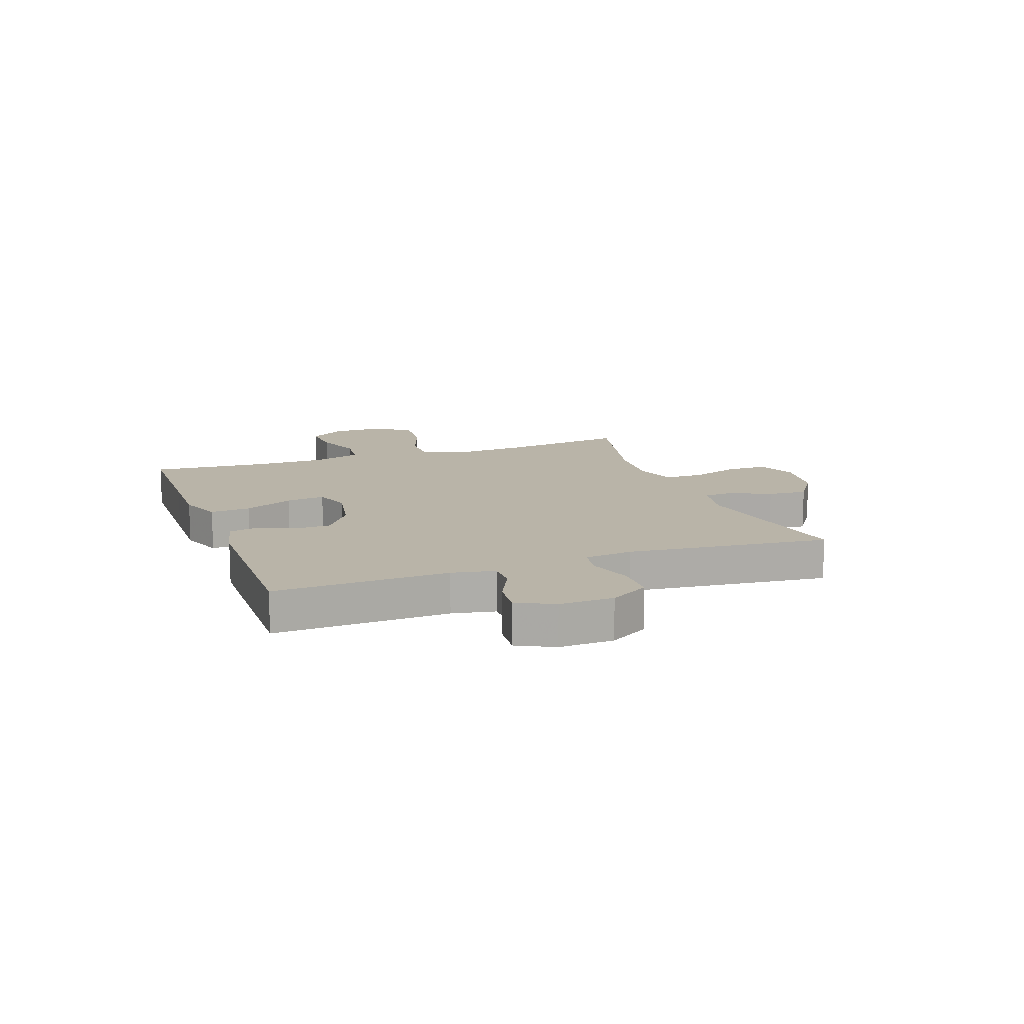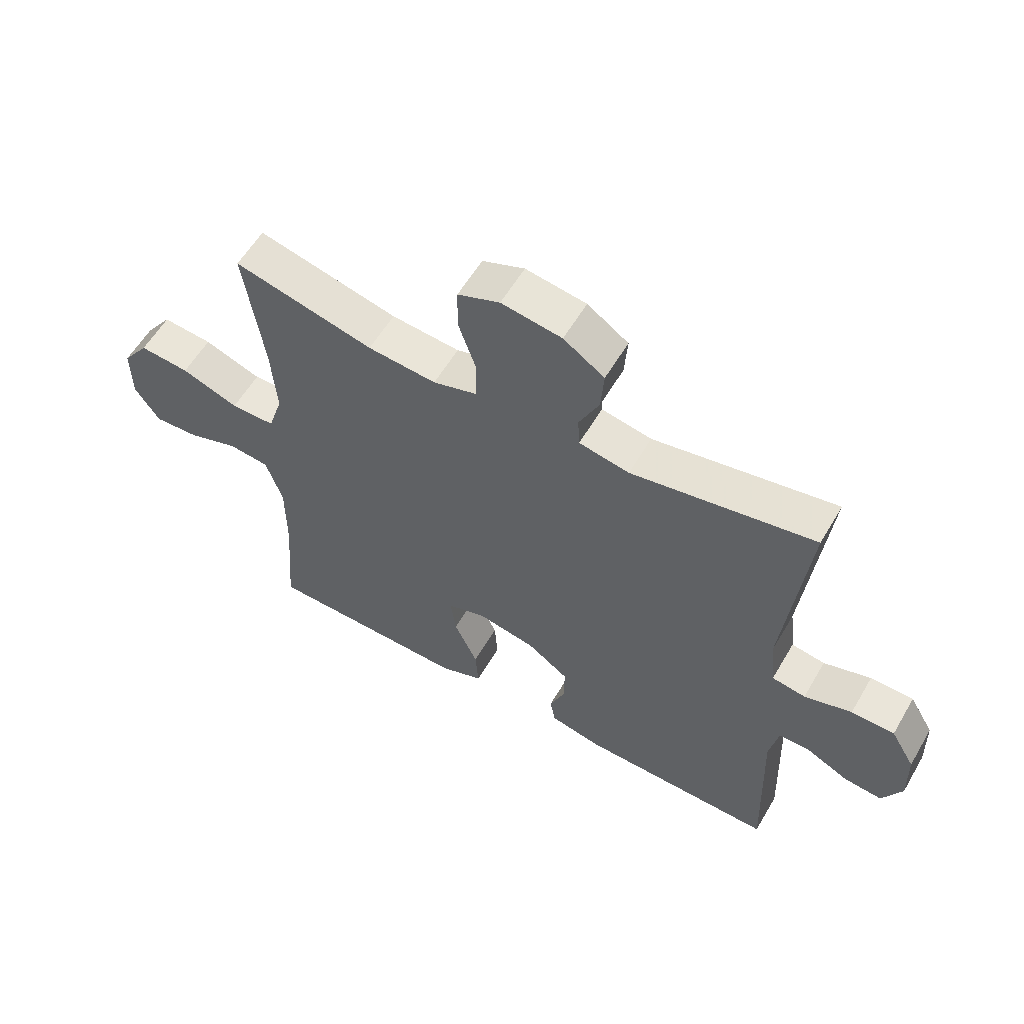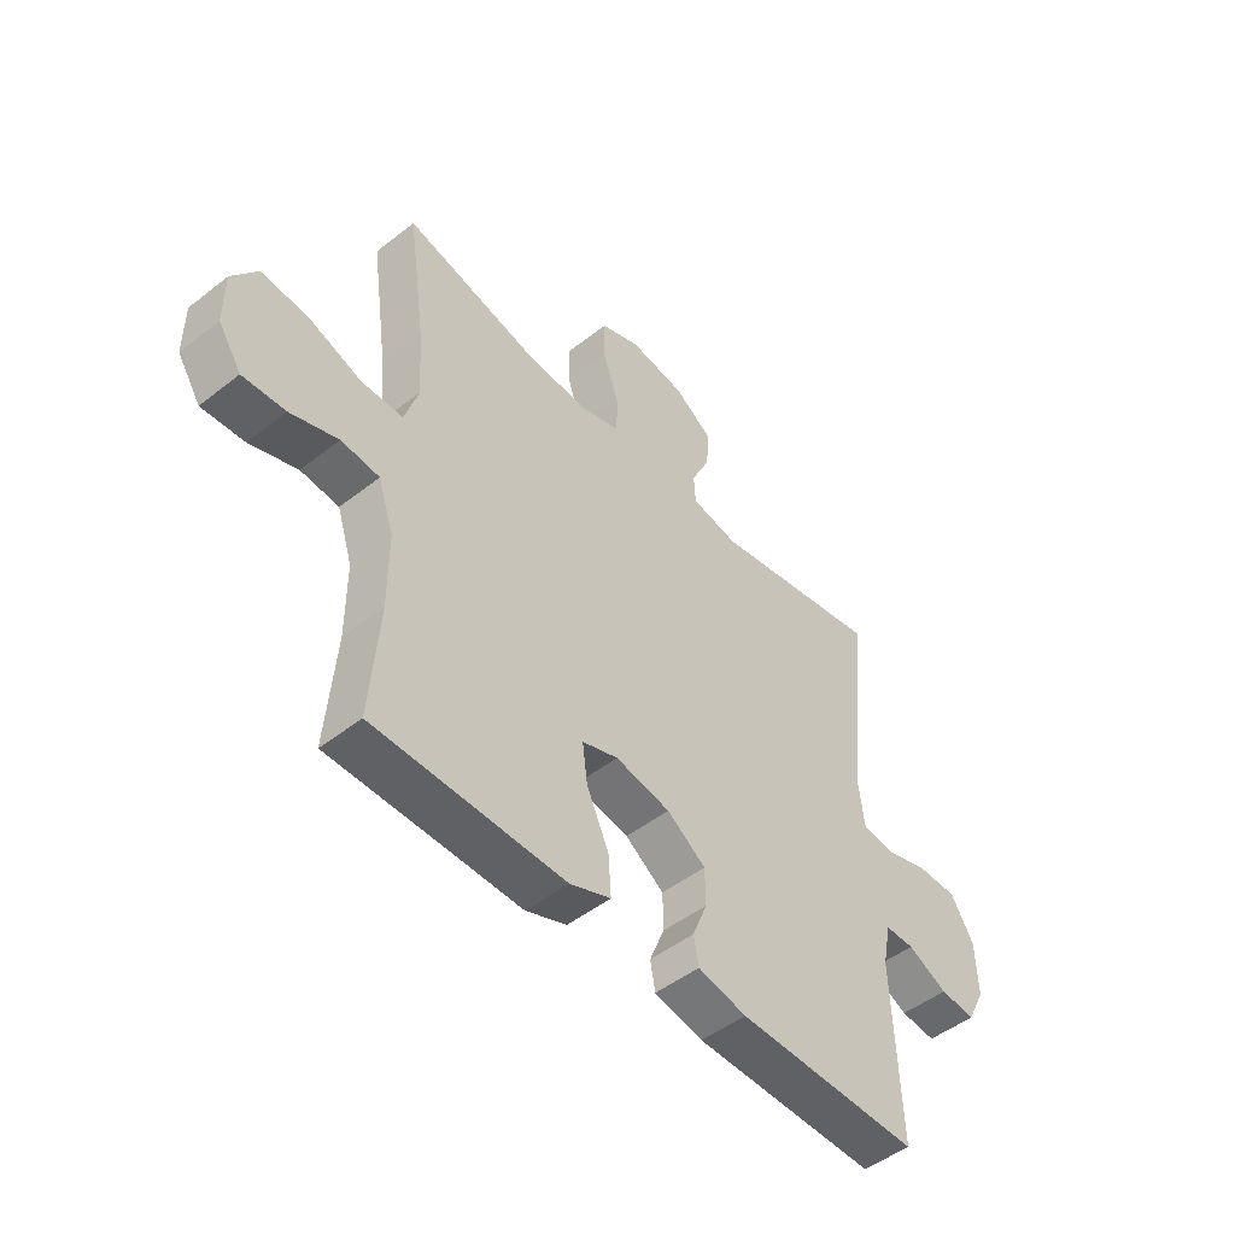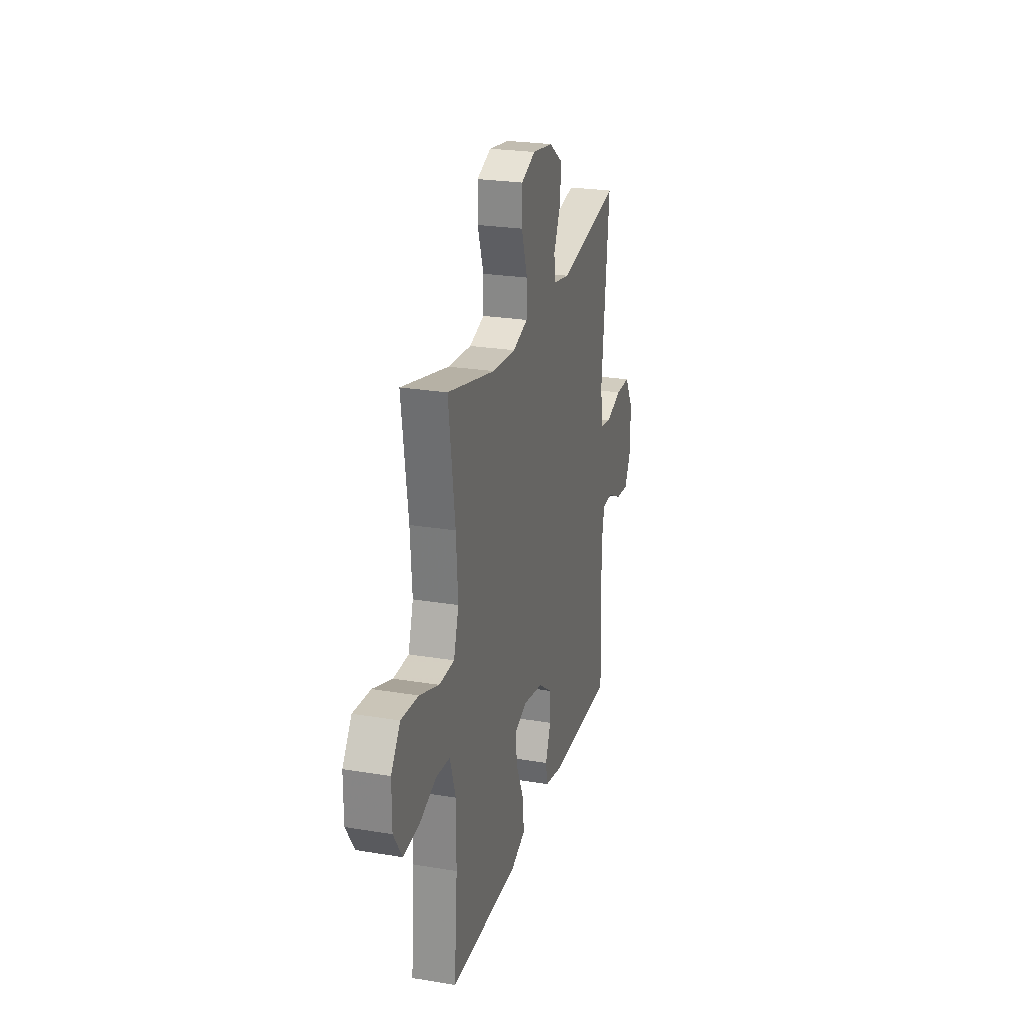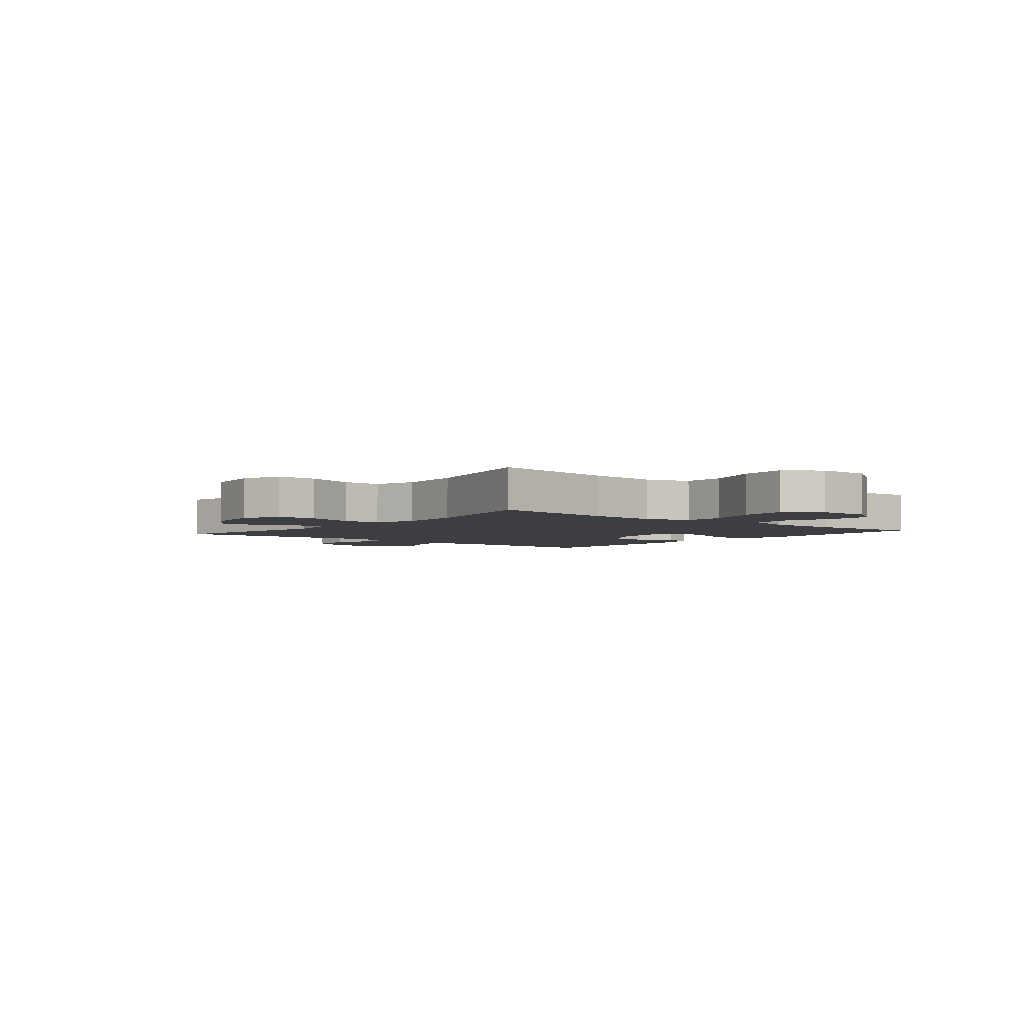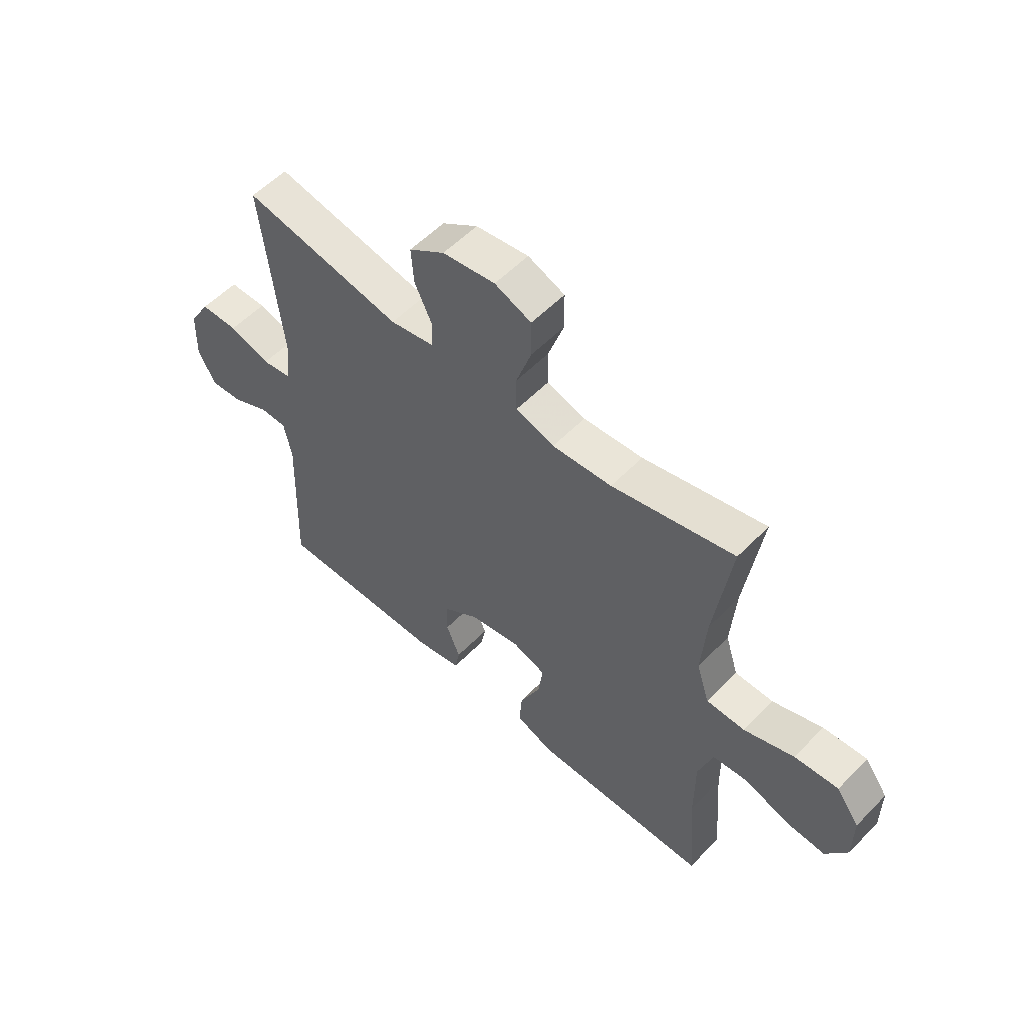
<metadata>
{"format":"obj","ext":"obj","renderer":"f3d","projection":"perspective","resolution":1024,"background":"white","views":[{"elev":13.2,"azim":-109.9,"up":"+Y"},{"elev":58.2,"azim":-149.8,"up":"+Z"},{"elev":-49.0,"azim":131.0,"up":"+Z"},{"elev":24.7,"azim":105.2,"up":"+Z"},{"elev":-3.6,"azim":50.5,"up":"+Y"},{"elev":55.6,"azim":43.2,"up":"+Z"}]}
</metadata>
<code>
v -0.5 0.07 0.5
v -0.191 0.07 0.443
v -0.106 0.07 0.459
v -0.103 0.07 0.511
v -0.137 0.07 0.582
v -0.142 0.07 0.652
v -0.073 0.07 0.699
v 0.029 0.07 0.714
v 0.1 0.07 0.686
v 0.101 0.07 0.614
v 0.071 0.07 0.526
v 0.072 0.07 0.457
v 0.147 0.07 0.434
v 0.263 0.07 0.443
v 0.5 0.07 0.5
v 0.468 0.07 0.274
v 0.459 0.07 0.149
v 0.484 0.07 0.07
v 0.559 0.07 0.069
v 0.656 0.07 0.104
v 0.741 0.07 0.111
v 0.786 0.07 0.049
v 0.786 0.07 -0.044
v 0.744 0.07 -0.108
v 0.667 0.07 -0.103
v 0.581 0.07 -0.073
v 0.512 0.07 -0.08
v 0.484 0.07 -0.166
v 0.484 0.07 -0.298
v 0.5 0.07 -0.5
v 0.276 0.07 -0.503
v 0.156 0.07 -0.505
v 0.082 0.07 -0.476
v 0.087 0.07 -0.405
v 0.127 0.07 -0.318
v 0.136 0.07 -0.249
v 0.071 0.07 -0.227
v -0.028 0.07 -0.246
v -0.098 0.07 -0.295
v -0.099 0.07 -0.36
v -0.072 0.07 -0.427
v -0.081 0.07 -0.476
v -0.169 0.07 -0.495
v -0.5 0.07 -0.5
v -0.489 0.07 -0.192
v -0.504 0.07 -0.116
v -0.557 0.07 -0.116
v -0.629 0.07 -0.151
v -0.693 0.07 -0.157
v -0.726 0.07 -0.092
v -0.723 0.07 0.004
v -0.682 0.07 0.073
v -0.609 0.07 0.074
v -0.529 0.07 0.049
v -0.472 0.07 0.058
v -0.462 0.07 0.143
v -0.5 0 0.5
v -0.191 0 0.443
v -0.106 0 0.459
v -0.103 0 0.511
v -0.137 0 0.582
v -0.142 0 0.652
v -0.073 0 0.699
v 0.029 0 0.714
v 0.1 0 0.686
v 0.101 0 0.614
v 0.071 0 0.526
v 0.072 0 0.457
v 0.147 0 0.434
v 0.263 0 0.443
v 0.5 0 0.5
v 0.468 0 0.274
v 0.459 0 0.149
v 0.484 0 0.07
v 0.559 0 0.069
v 0.656 0 0.104
v 0.741 0 0.111
v 0.786 0 0.049
v 0.786 0 -0.044
v 0.744 0 -0.108
v 0.667 0 -0.103
v 0.581 0 -0.073
v 0.512 0 -0.08
v 0.484 0 -0.166
v 0.484 0 -0.298
v 0.5 0 -0.5
v 0.276 0 -0.503
v 0.156 0 -0.505
v 0.082 0 -0.476
v 0.087 0 -0.405
v 0.127 0 -0.318
v 0.136 0 -0.249
v 0.071 0 -0.227
v -0.028 0 -0.246
v -0.098 0 -0.295
v -0.099 0 -0.36
v -0.072 0 -0.427
v -0.081 0 -0.476
v -0.169 0 -0.495
v -0.5 0 -0.5
v -0.489 0 -0.192
v -0.504 0 -0.116
v -0.557 0 -0.116
v -0.629 0 -0.151
v -0.693 0 -0.157
v -0.726 0 -0.092
v -0.723 0 0.004
v -0.682 0 0.073
v -0.609 0 0.074
v -0.529 0 0.049
v -0.472 0 0.058
v -0.462 0 0.143
f 52 53 54
f 51 52 54
f 50 51 54
f 49 50 54
f 48 49 54
f 47 48 54
f 46 47 54 55
f 45 46 55
f 45 55 56
f 44 45 56
f 43 44 56
f 42 43 56
f 41 42 56
f 40 41 56
f 33 34 35
f 32 33 35
f 31 32 35
f 31 35 36
f 30 31 36
f 29 30 36
f 28 29 36 37
f 24 25 26
f 23 24 26
f 22 23 26
f 21 22 26
f 20 21 26
f 19 20 26
f 18 19 26 27
f 27 28 37
f 18 27 37
f 17 18 37
f 14 15 16
f 17 37 38
f 16 17 38
f 14 16 38
f 13 14 38
f 9 10 11
f 8 9 11
f 7 8 11
f 6 7 11
f 5 6 11
f 4 5 11
f 3 4 11 12
f 56 1 2
f 40 56 2
f 39 40 2
f 13 38 39
f 12 13 39
f 3 12 39
f 2 3 39
f 110 109 108
f 110 108 107
f 110 107 106
f 110 106 105
f 110 105 104
f 110 104 103
f 111 110 103 102
f 111 102 101
f 112 111 101
f 112 101 100
f 112 100 99
f 112 99 98
f 112 98 97
f 112 97 96
f 91 90 89
f 91 89 88
f 91 88 87
f 92 91 87
f 92 87 86
f 92 86 85
f 93 92 85 84
f 82 81 80
f 82 80 79
f 82 79 78
f 82 78 77
f 82 77 76
f 82 76 75
f 83 82 75 74
f 93 84 83
f 93 83 74
f 93 74 73
f 72 71 70
f 94 93 73
f 94 73 72
f 94 72 70
f 94 70 69
f 67 66 65
f 67 65 64
f 67 64 63
f 67 63 62
f 67 62 61
f 67 61 60
f 68 67 60 59
f 58 57 112
f 58 112 96
f 58 96 95
f 95 94 69
f 95 69 68
f 95 68 59
f 95 59 58
f 1 57 58 2
f 2 58 59 3
f 3 59 60 4
f 4 60 61 5
f 5 61 62 6
f 6 62 63 7
f 7 63 64 8
f 8 64 65 9
f 9 65 66 10
f 10 66 67 11
f 11 67 68 12
f 12 68 69 13
f 13 69 70 14
f 14 70 71 15
f 15 71 72 16
f 16 72 73 17
f 17 73 74 18
f 18 74 75 19
f 19 75 76 20
f 20 76 77 21
f 21 77 78 22
f 22 78 79 23
f 23 79 80 24
f 24 80 81 25
f 25 81 82 26
f 26 82 83 27
f 27 83 84 28
f 28 84 85 29
f 29 85 86 30
f 30 86 87 31
f 31 87 88 32
f 32 88 89 33
f 33 89 90 34
f 34 90 91 35
f 35 91 92 36
f 36 92 93 37
f 37 93 94 38
f 38 94 95 39
f 39 95 96 40
f 40 96 97 41
f 41 97 98 42
f 42 98 99 43
f 43 99 100 44
f 44 100 101 45
f 45 101 102 46
f 46 102 103 47
f 47 103 104 48
f 48 104 105 49
f 49 105 106 50
f 50 106 107 51
f 51 107 108 52
f 52 108 109 53
f 53 109 110 54
f 54 110 111 55
f 55 111 112 56
f 56 112 57 1

</code>
